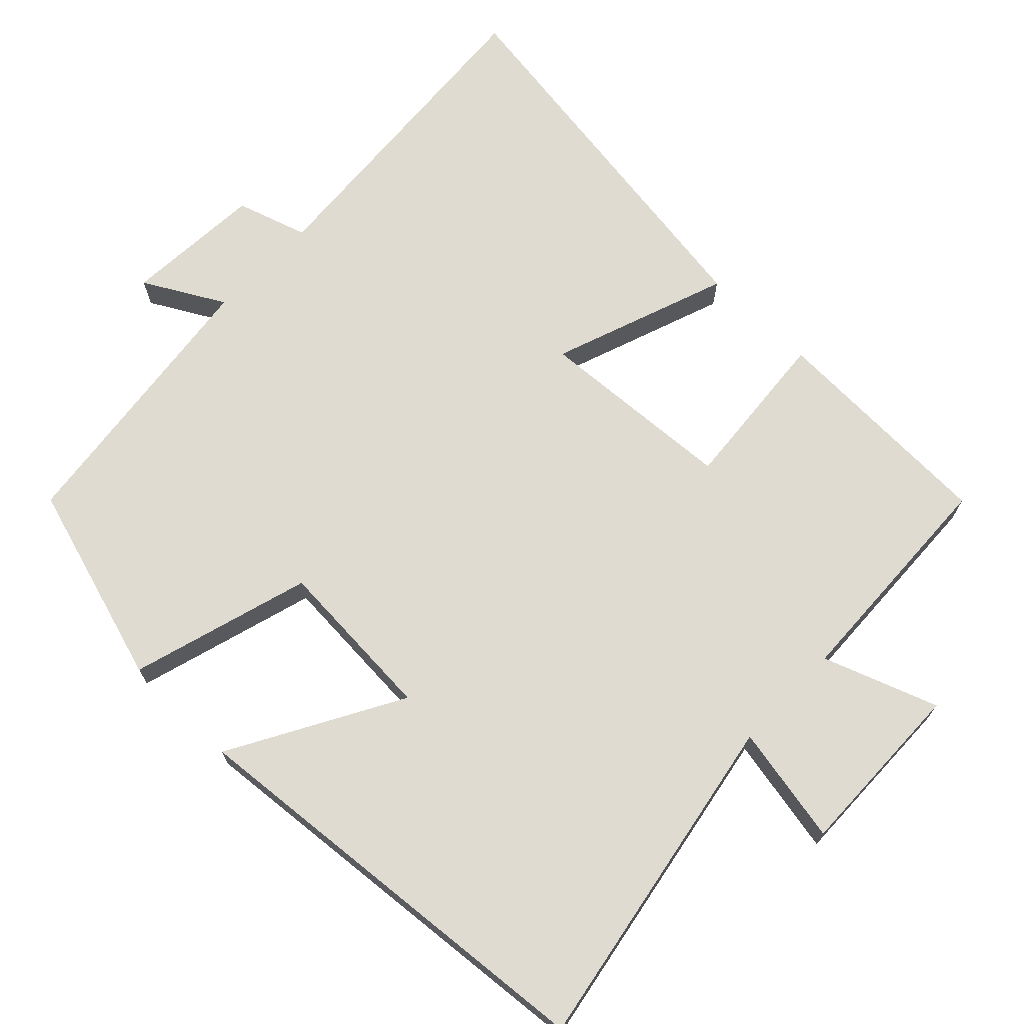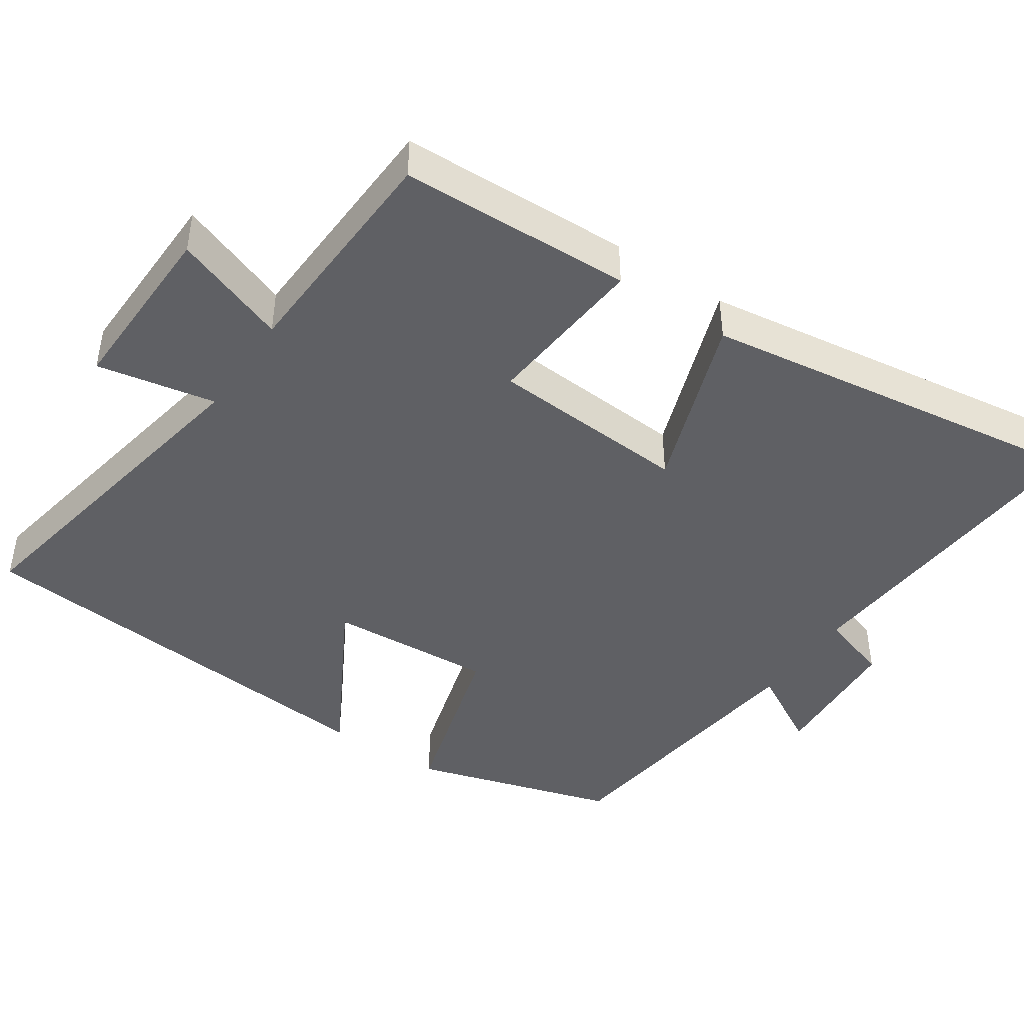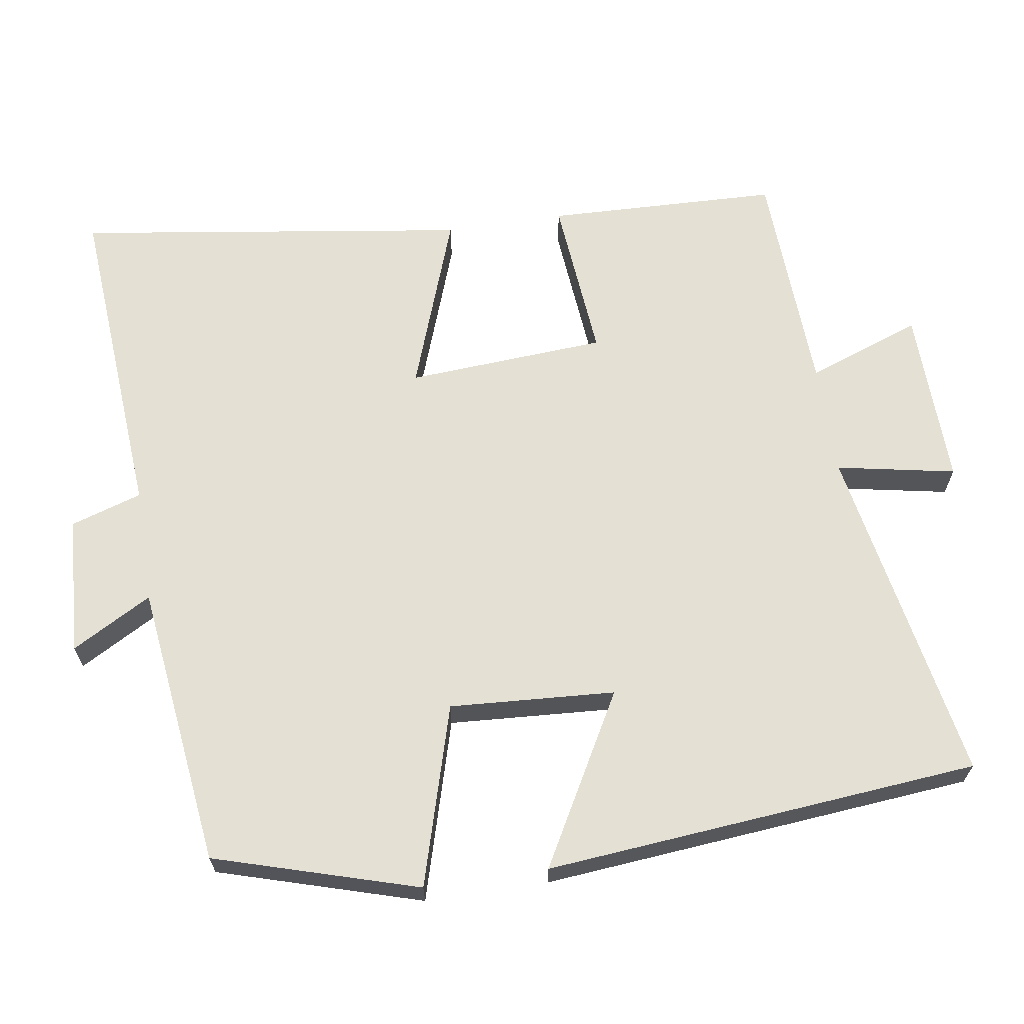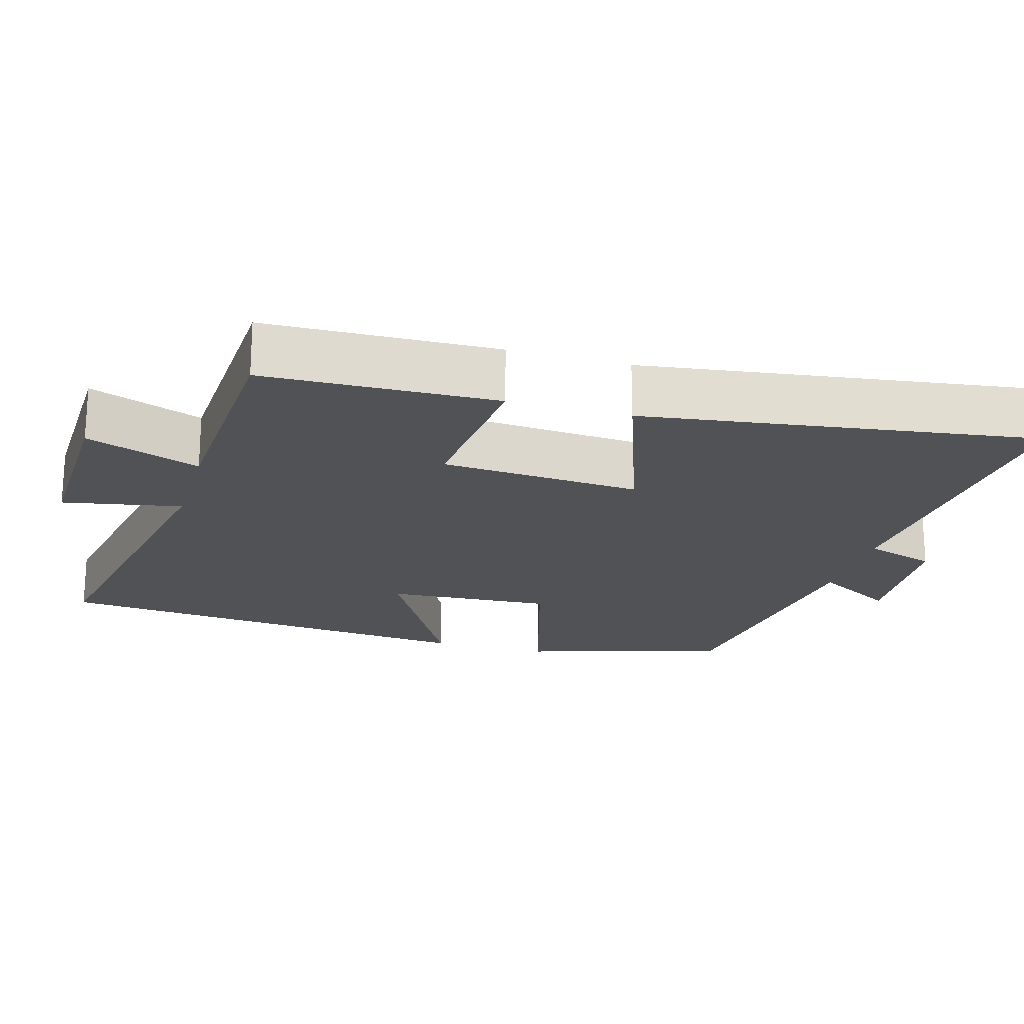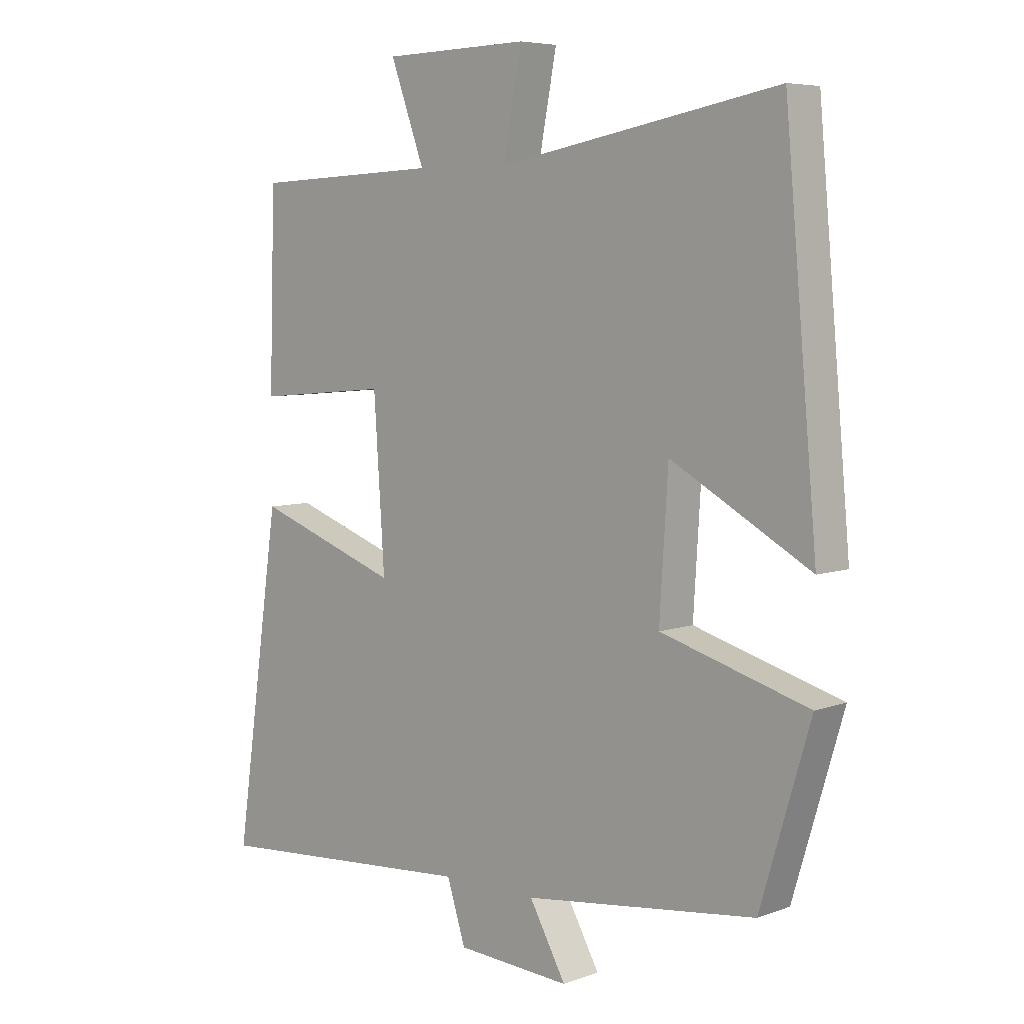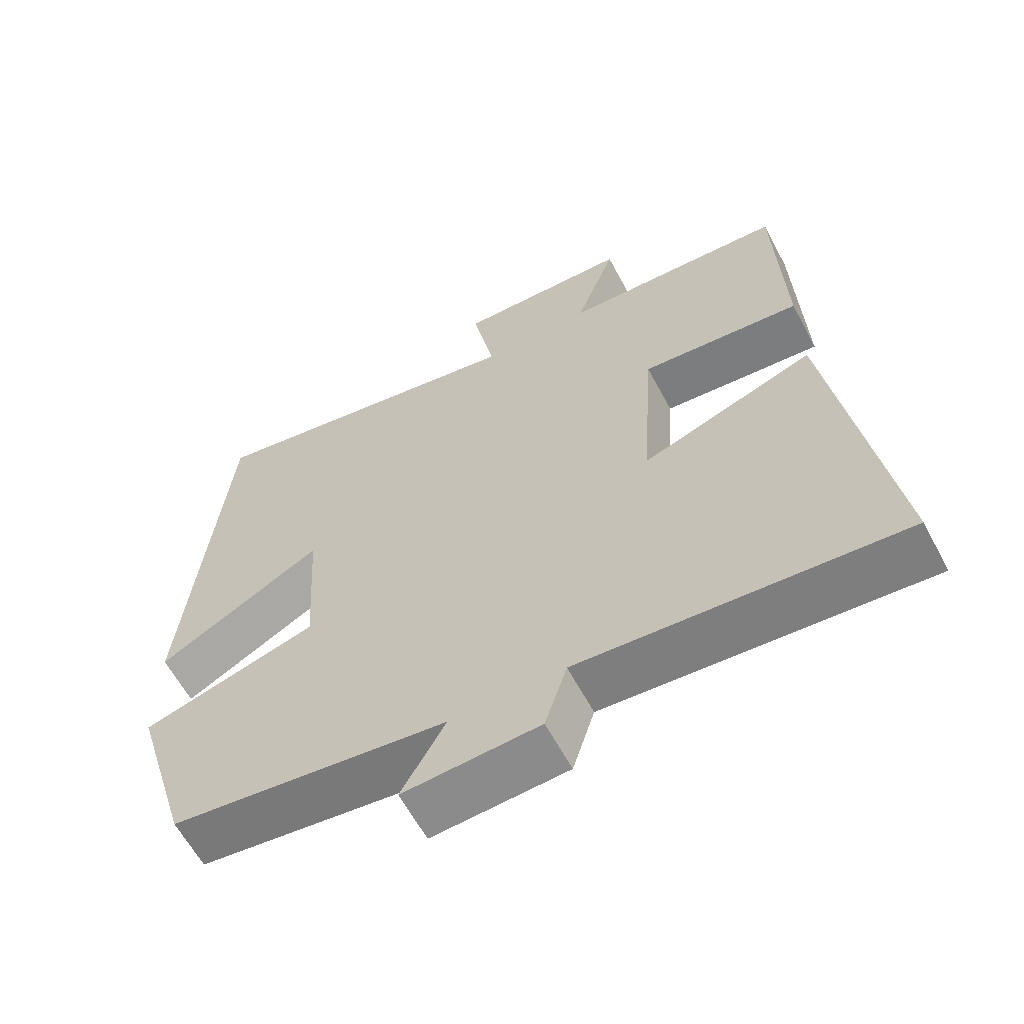
<metadata>
{"format":"obj","ext":"obj","renderer":"f3d","projection":"perspective","resolution":1024,"background":"white","views":[{"elev":70.1,"azim":-45.9,"up":"+Y"},{"elev":-44.2,"azim":56.0,"up":"+Y"},{"elev":65.7,"azim":-98.7,"up":"+Y"},{"elev":-20.6,"azim":73.8,"up":"+Y"},{"elev":6.3,"azim":-137.0,"up":"+Z"},{"elev":-62.0,"azim":28.1,"up":"+Z"}]}
</metadata>
<code>
v 0.577 0.07 -0.533
v 0.13 0.07 -0.5
v 0.099 0.07 -0.597
v -0.091 0.07 -0.609
v -0.03 0.07 -0.5
v -0.417 0.07 -0.452
v -0.5 0.07 -0.175
v -0.254 0.07 -0.104
v -0.268 0.07 0.122
v -0.5 0.07 -0.007
v -0.446 0.07 0.586
v 0.021 0.07 0.5
v -0.01 0.07 0.662
v 0.234 0.07 0.656
v 0.177 0.07 0.5
v 0.49 0.07 0.486
v 0.5 0.07 0.169
v 0.276 0.07 0.189
v 0.258 0.07 -0.083
v 0.5 0.07 0.003
v 0.577 0 -0.533
v 0.13 0 -0.5
v 0.099 0 -0.597
v -0.091 0 -0.609
v -0.03 0 -0.5
v -0.417 0 -0.452
v -0.5 0 -0.175
v -0.254 0 -0.104
v -0.268 0 0.122
v -0.5 0 -0.007
v -0.446 0 0.586
v 0.021 0 0.5
v -0.01 0 0.662
v 0.234 0 0.656
v 0.177 0 0.5
v 0.49 0 0.486
v 0.5 0 0.169
v 0.276 0 0.189
v 0.258 0 -0.083
v 0.5 0 0.003
f 19 20 1 2
f 18 19 2 3
f 15 16 17 18
f 15 18 3
f 12 13 14 15
f 12 15 3
f 9 10 11 12
f 8 9 12 3
f 5 6 7 8
f 5 8 3
f 3 4 5
f 22 21 40 39
f 23 22 39 38
f 38 37 36 35
f 23 38 35
f 35 34 33 32
f 23 35 32
f 32 31 30 29
f 23 32 29 28
f 28 27 26 25
f 23 28 25
f 25 24 23
f 1 21 22 2
f 2 22 23 3
f 3 23 24 4
f 4 24 25 5
f 5 25 26 6
f 6 26 27 7
f 7 27 28 8
f 8 28 29 9
f 9 29 30 10
f 10 30 31 11
f 11 31 32 12
f 12 32 33 13
f 13 33 34 14
f 14 34 35 15
f 15 35 36 16
f 16 36 37 17
f 17 37 38 18
f 18 38 39 19
f 19 39 40 20
f 20 40 21 1

</code>
